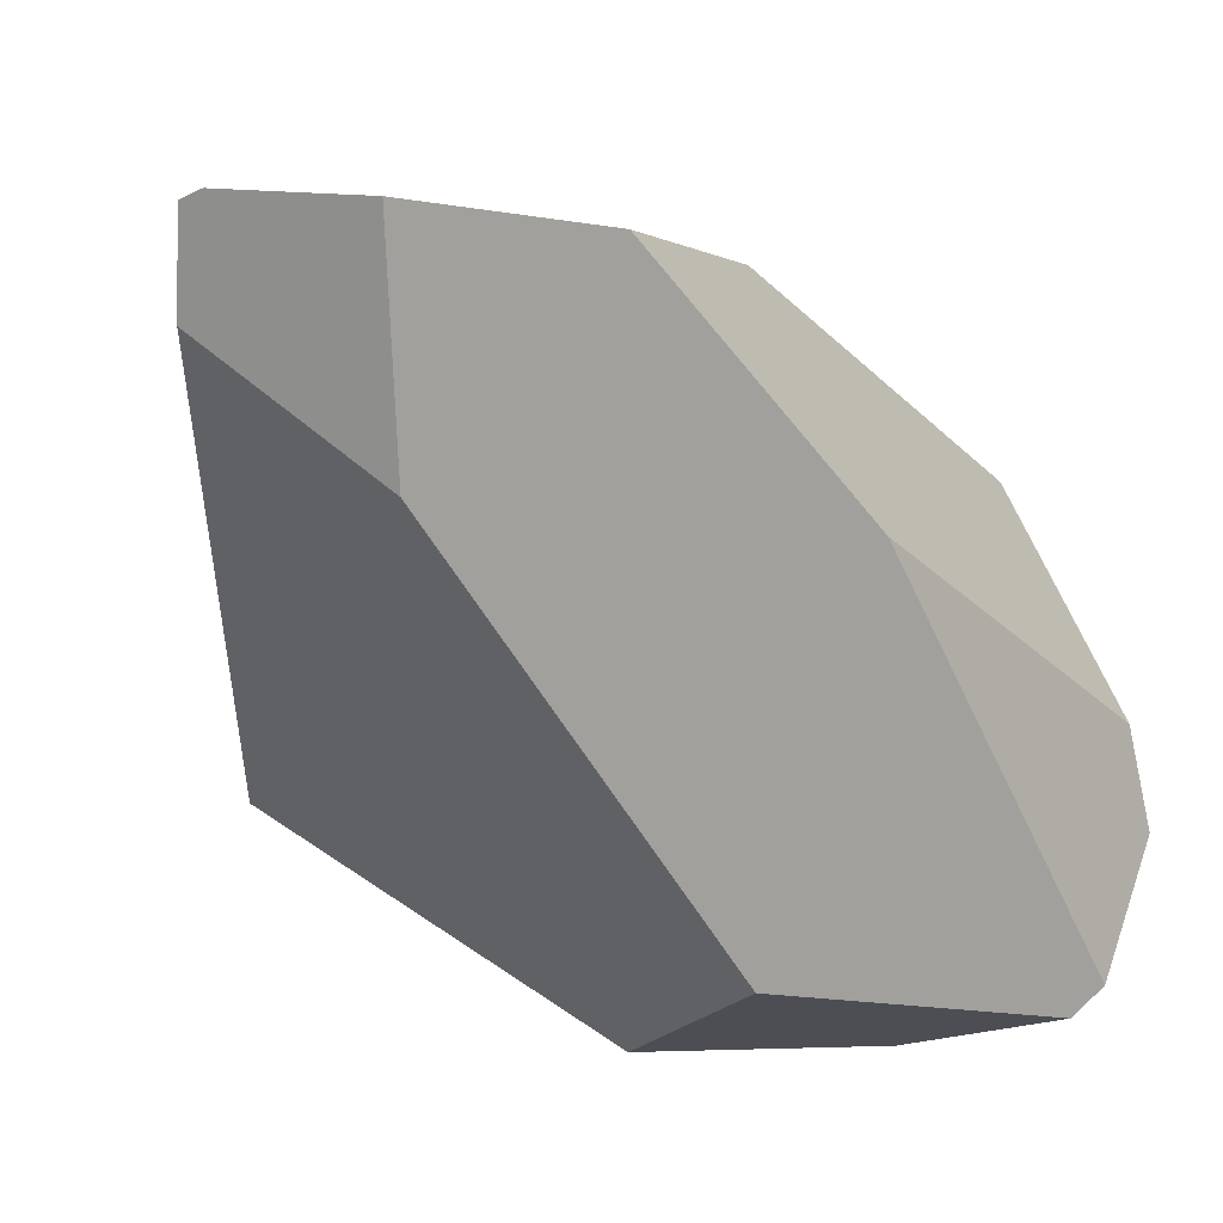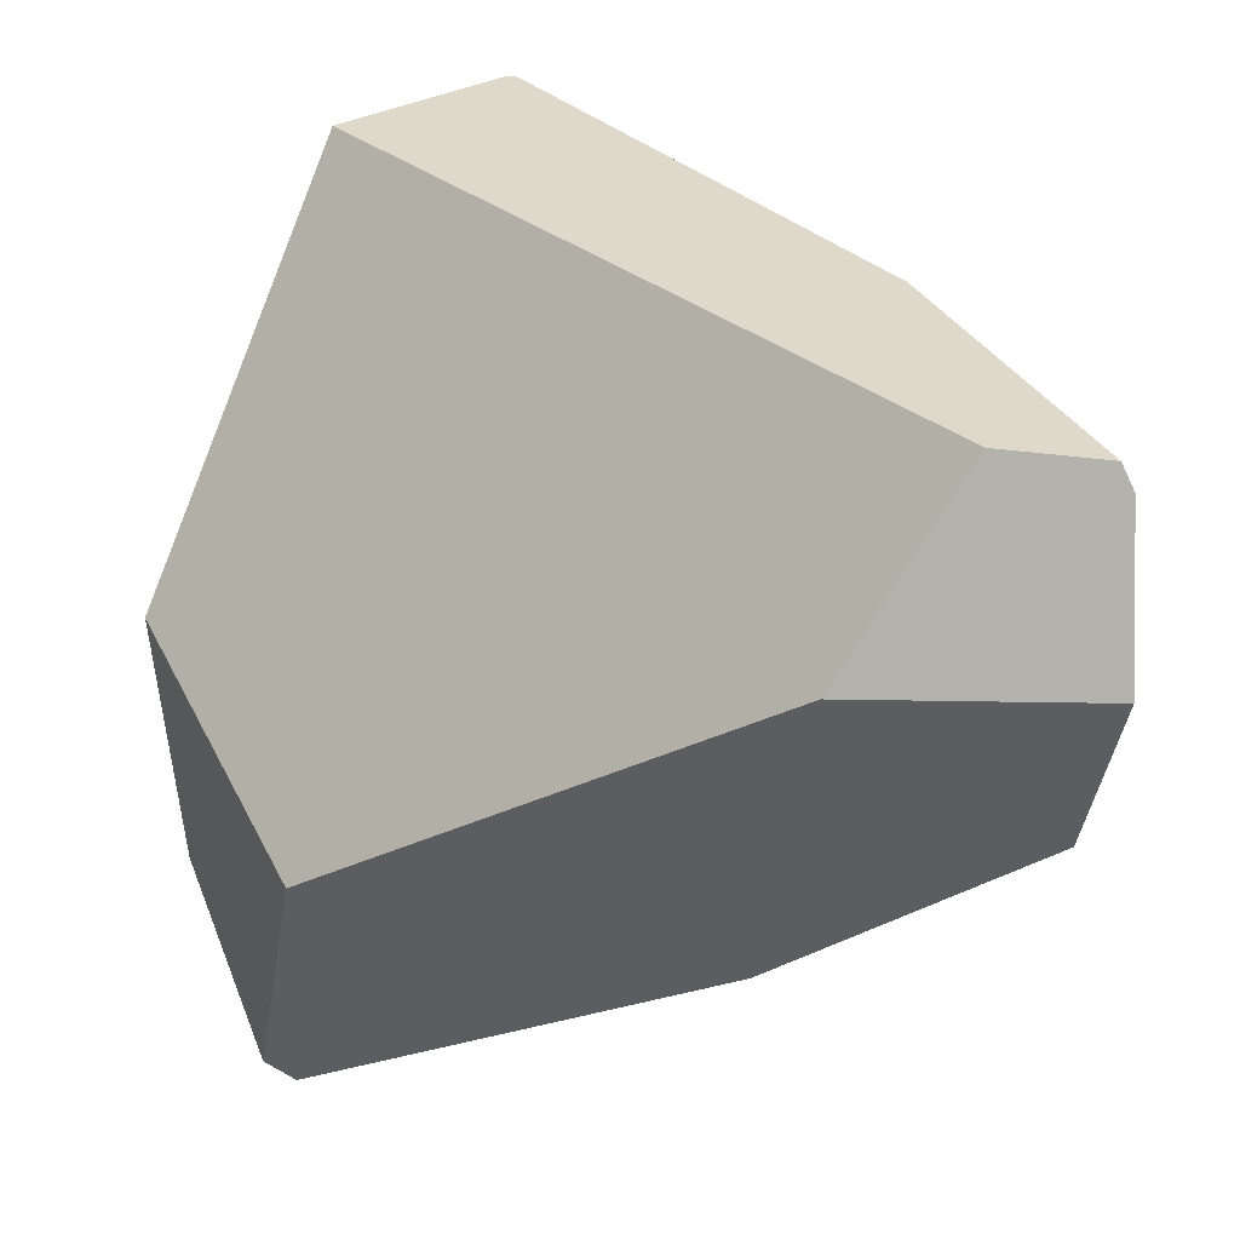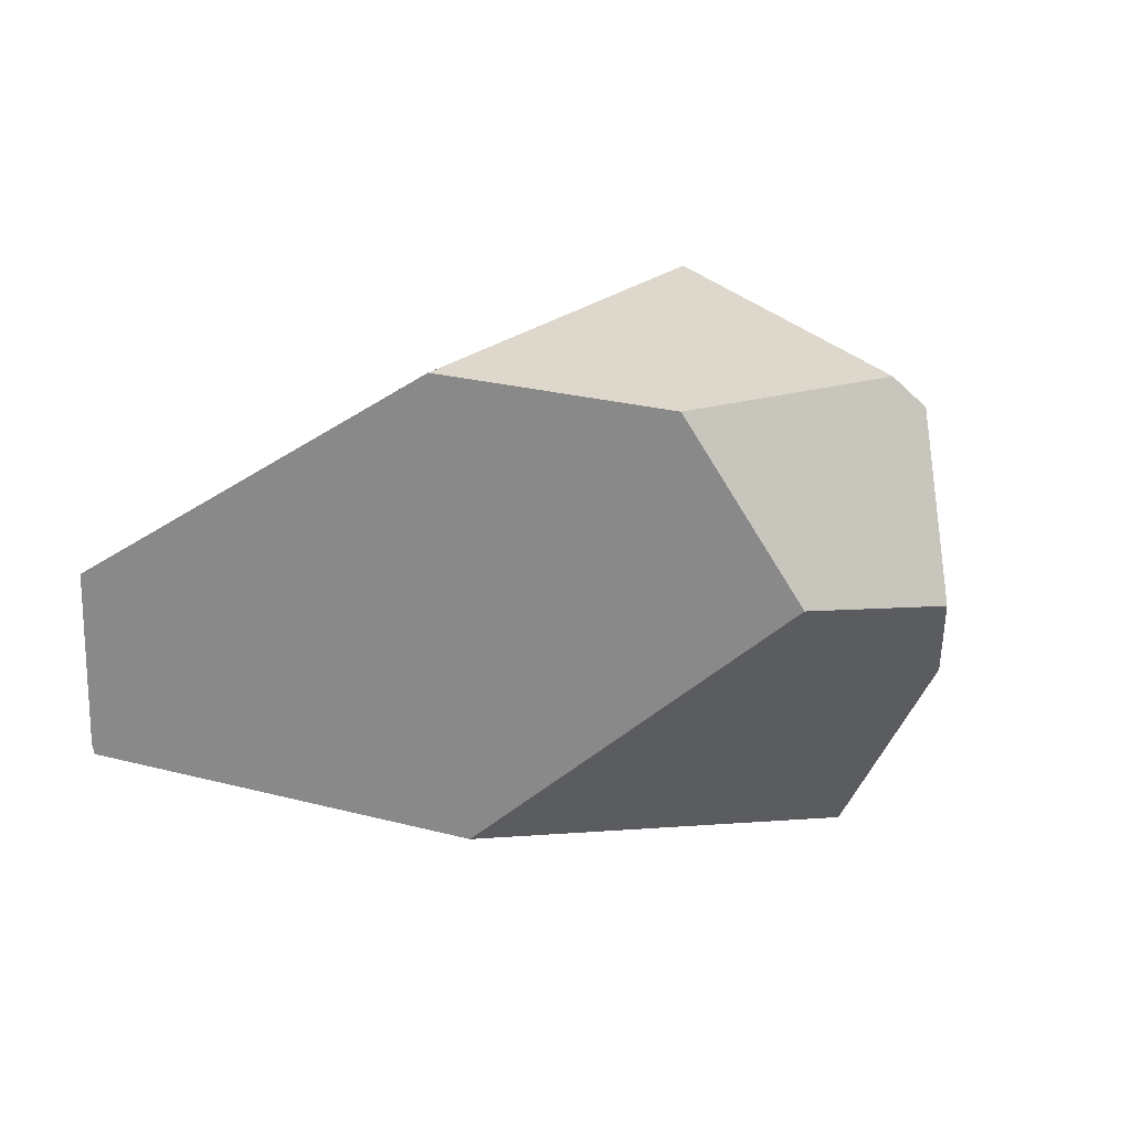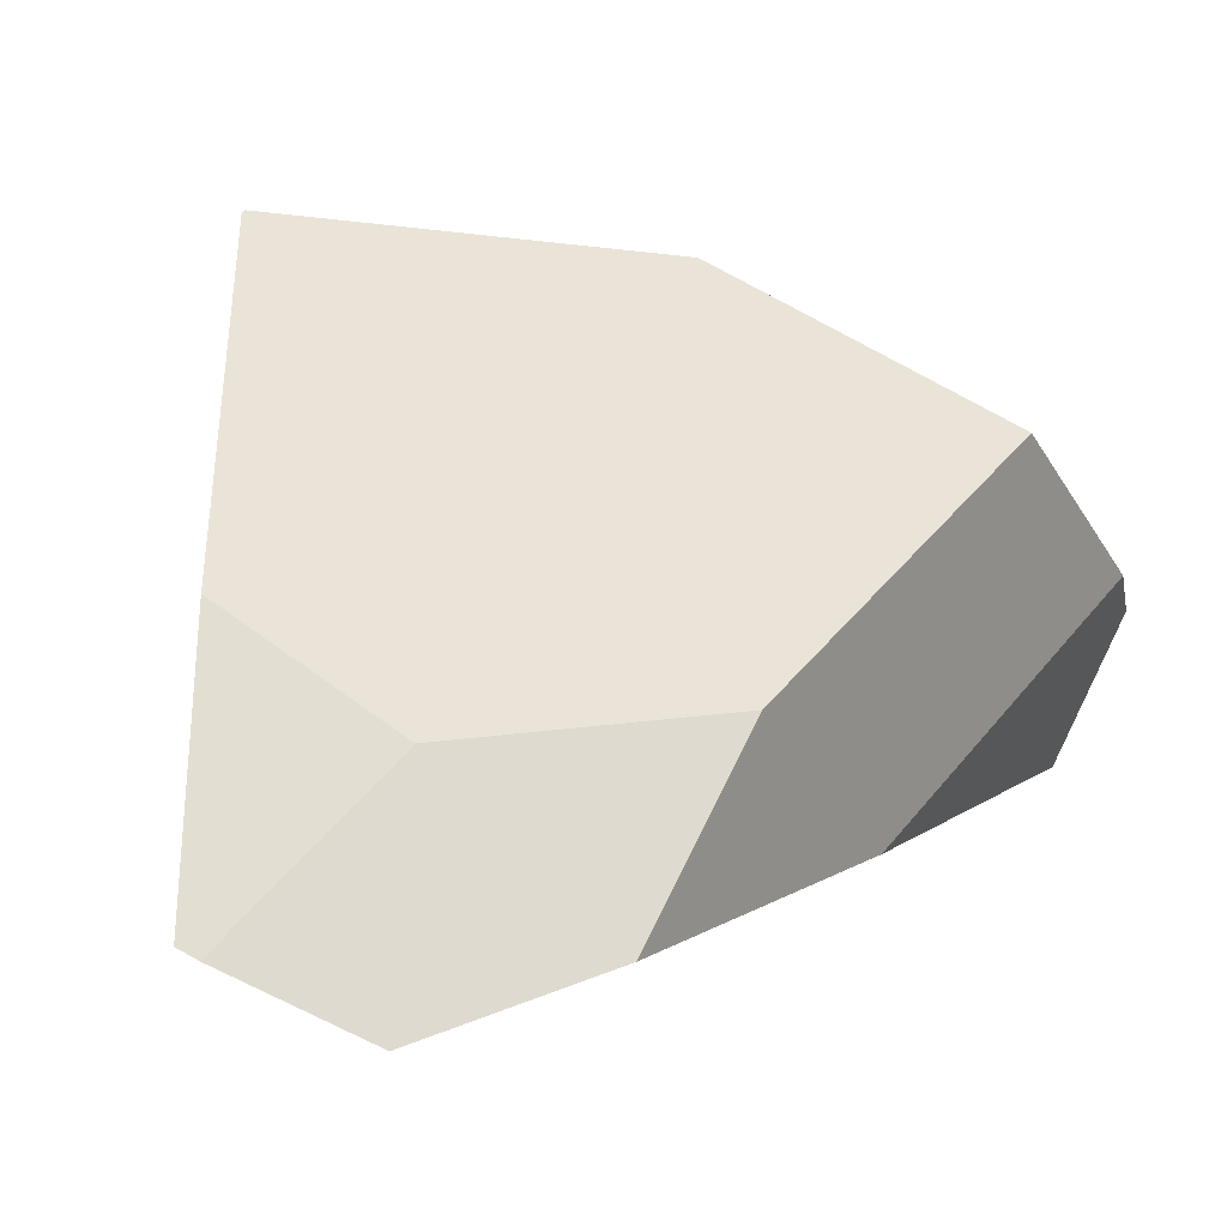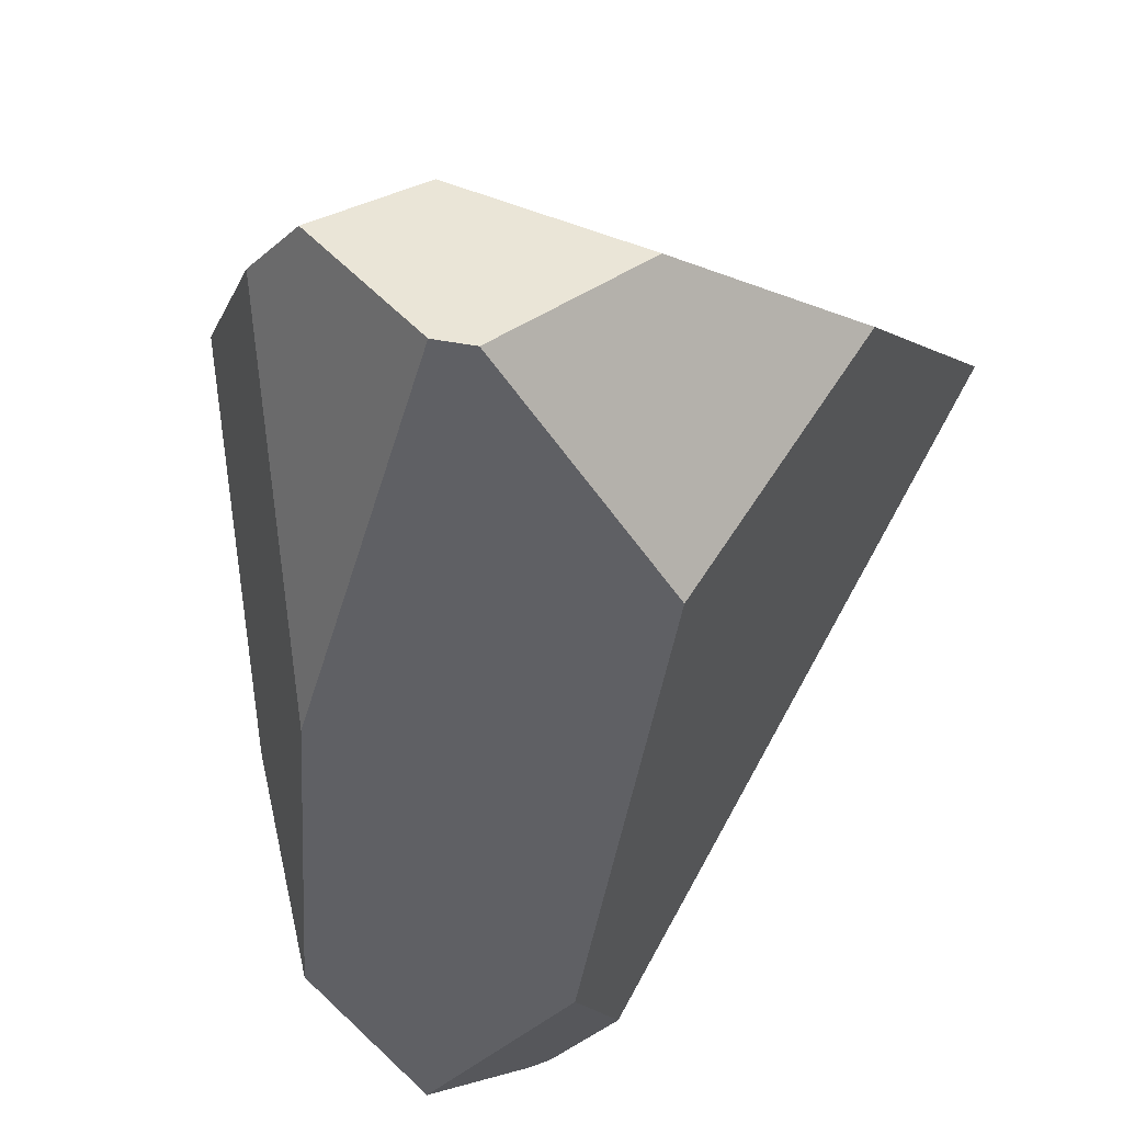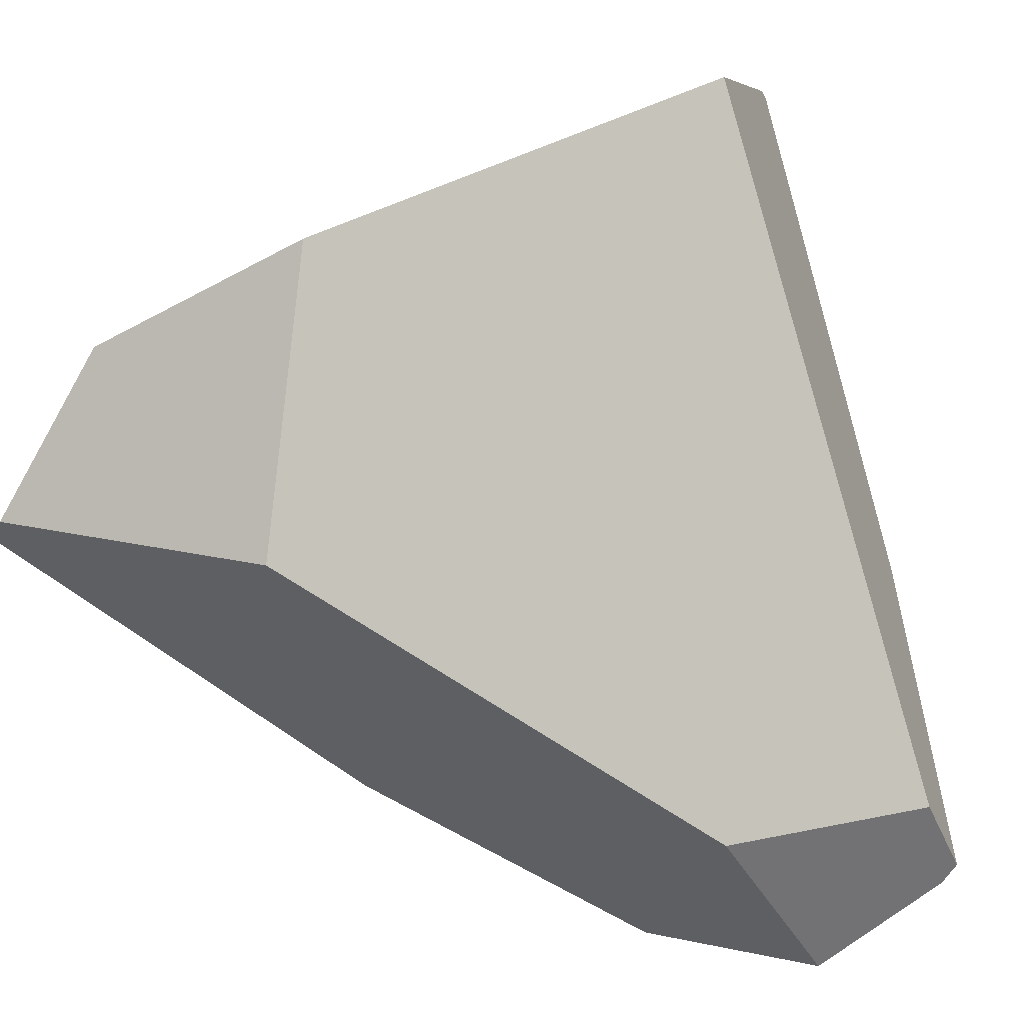
<metadata>
{"format":"obj","ext":"obj","renderer":"f3d","projection":"perspective","resolution":1024,"background":"white","views":[{"elev":-79.4,"azim":-162.0,"up":"+Y"},{"elev":-56.7,"azim":110.0,"up":"+Y"},{"elev":65.0,"azim":-154.6,"up":"+Z"},{"elev":-9.1,"azim":-162.5,"up":"+Y"},{"elev":-30.4,"azim":-24.5,"up":"+Y"},{"elev":-36.3,"azim":44.0,"up":"+Y"}]}
</metadata>
<code>
g  Instance
v 0.8434 -55.38 -4.706
v -0.1322 -54.97 -4.16
v 1.36 -55.97 -6.696
v 1.36 -55.97 -6.696
v -0.1322 -54.97 -4.16
v 1.113 -56.09 -7.568
v 1.113 -56.09 -7.568
v -0.1322 -54.97 -4.16
v 0.4615 -55.82 -7.236
v 0.4615 -55.82 -7.236
v -0.1322 -54.97 -4.16
v -0.01433 -55.42 -6.031
v -0.01433 -55.42 -6.031
v -0.1322 -54.97 -4.16
v -0.2787 -54.95 -4.226
v 1.113 -56.09 -7.568
v 1.639 -55.83 -7.748
v 1.36 -55.97 -6.696
v 1.36 -55.97 -6.696
v 1.639 -55.83 -7.748
v 1.868 -55.72 -7.376
v 1.868 -55.72 -7.376
v 1.639 -55.83 -7.748
v 1.73 -55.78 -7.737
v -0.01433 -55.42 -6.031
v -0.2787 -54.95 -4.226
v -0.6688 -54.34 -4.919
v -0.6688 -54.34 -4.919
v -0.2787 -54.95 -4.226
v -0.6199 -54.41 -4.533
v 0.7227 -53.22 -5.619
v 2.326 -53.01 -6.007
v -0.5069 -53.99 -5.834
v -0.5069 -53.99 -5.834
v 2.326 -53.01 -6.007
v 0.1429 -55.05 -6.956
v 0.1429 -55.05 -6.956
v 2.326 -53.01 -6.007
v 1.108 -55.17 -7.396
v 1.108 -55.17 -7.396
v 2.326 -53.01 -6.007
v 1.899 -54.64 -7.233
v 1.899 -54.64 -7.233
v 2.326 -53.01 -6.007
v 2.33 -53.03 -6.025
v 0.8434 -55.38 -4.706
v 1.36 -55.97 -6.696
v 1.405 -54.36 -4.316
v 1.405 -54.36 -4.316
v 1.36 -55.97 -6.696
v 2.565 -53.5 -5.444
v 2.565 -53.5 -5.444
v 1.36 -55.97 -6.696
v 1.868 -55.72 -7.376
v 1.73 -55.78 -7.737
v 1.899 -54.64 -7.233
v 1.868 -55.72 -7.376
v 1.868 -55.72 -7.376
v 1.899 -54.64 -7.233
v 2.565 -53.5 -5.444
v 2.565 -53.5 -5.444
v 1.899 -54.64 -7.233
v 2.348 -53.04 -5.98
v 2.348 -53.04 -5.98
v 1.899 -54.64 -7.233
v 2.33 -53.03 -6.025
v 1.405 -54.36 -4.316
v 0.4718 -54.48 -4.083
v 0.8434 -55.38 -4.706
v 0.8434 -55.38 -4.706
v 0.4718 -54.48 -4.083
v -0.1322 -54.97 -4.16
v -0.6688 -54.34 -4.919
v -0.6199 -54.41 -4.533
v -0.5069 -53.99 -5.834
v -0.5069 -53.99 -5.834
v -0.6199 -54.41 -4.533
v 0.7227 -53.22 -5.619
v 0.7227 -53.22 -5.619
v -0.6199 -54.41 -4.533
v -0.1799 -54.13 -4.45
v 2.326 -53.01 -6.007
v 2.348 -53.04 -5.98
v 2.33 -53.03 -6.025
v 0.4615 -55.82 -7.236
v -0.01433 -55.42 -6.031
v 0.1429 -55.05 -6.956
v 0.1429 -55.05 -6.956
v -0.01433 -55.42 -6.031
v -0.5069 -53.99 -5.834
v -0.5069 -53.99 -5.834
v -0.01433 -55.42 -6.031
v -0.6688 -54.34 -4.919
v 1.73 -55.78 -7.737
v 1.639 -55.83 -7.748
v 1.899 -54.64 -7.233
v 1.899 -54.64 -7.233
v 1.639 -55.83 -7.748
v 1.108 -55.17 -7.396
v 1.639 -55.83 -7.748
v 1.113 -56.09 -7.568
v 1.108 -55.17 -7.396
v 1.108 -55.17 -7.396
v 1.113 -56.09 -7.568
v 0.1429 -55.05 -6.956
v 0.1429 -55.05 -6.956
v 1.113 -56.09 -7.568
v 0.4615 -55.82 -7.236
v 0.7227 -53.22 -5.619
v -0.1799 -54.13 -4.45
v 2.326 -53.01 -6.007
v 2.326 -53.01 -6.007
v -0.1799 -54.13 -4.45
v 2.348 -53.04 -5.98
v 2.348 -53.04 -5.98
v -0.1799 -54.13 -4.45
v 2.565 -53.5 -5.444
v 2.565 -53.5 -5.444
v -0.1799 -54.13 -4.45
v 1.405 -54.36 -4.316
v 1.405 -54.36 -4.316
v -0.1799 -54.13 -4.45
v 0.4718 -54.48 -4.083
v 0.4718 -54.48 -4.083
v -0.1799 -54.13 -4.45
v -0.1322 -54.97 -4.16
v -0.1322 -54.97 -4.16
v -0.1799 -54.13 -4.45
v -0.2787 -54.95 -4.226
v -0.2787 -54.95 -4.226
v -0.1799 -54.13 -4.45
v -0.6199 -54.41 -4.533
f 1 2 3
f 4 5 6
f 7 8 9
f 10 11 12
f 13 14 15
f 16 17 18
f 19 20 21
f 22 23 24
f 25 26 27
f 28 29 30
f 31 32 33
f 34 35 36
f 37 38 39
f 40 41 42
f 43 44 45
f 46 47 48
f 49 50 51
f 52 53 54
f 55 56 57
f 58 59 60
f 61 62 63
f 64 65 66
f 67 68 69
f 70 71 72
f 73 74 75
f 76 77 78
f 79 80 81
f 82 83 84
f 85 86 87
f 88 89 90
f 91 92 93
f 94 95 96
f 97 98 99
f 100 101 102
f 103 104 105
f 106 107 108
f 109 110 111
f 112 113 114
f 115 116 117
f 118 119 120
f 121 122 123
f 124 125 126
f 127 128 129
f 130 131 132

</code>
